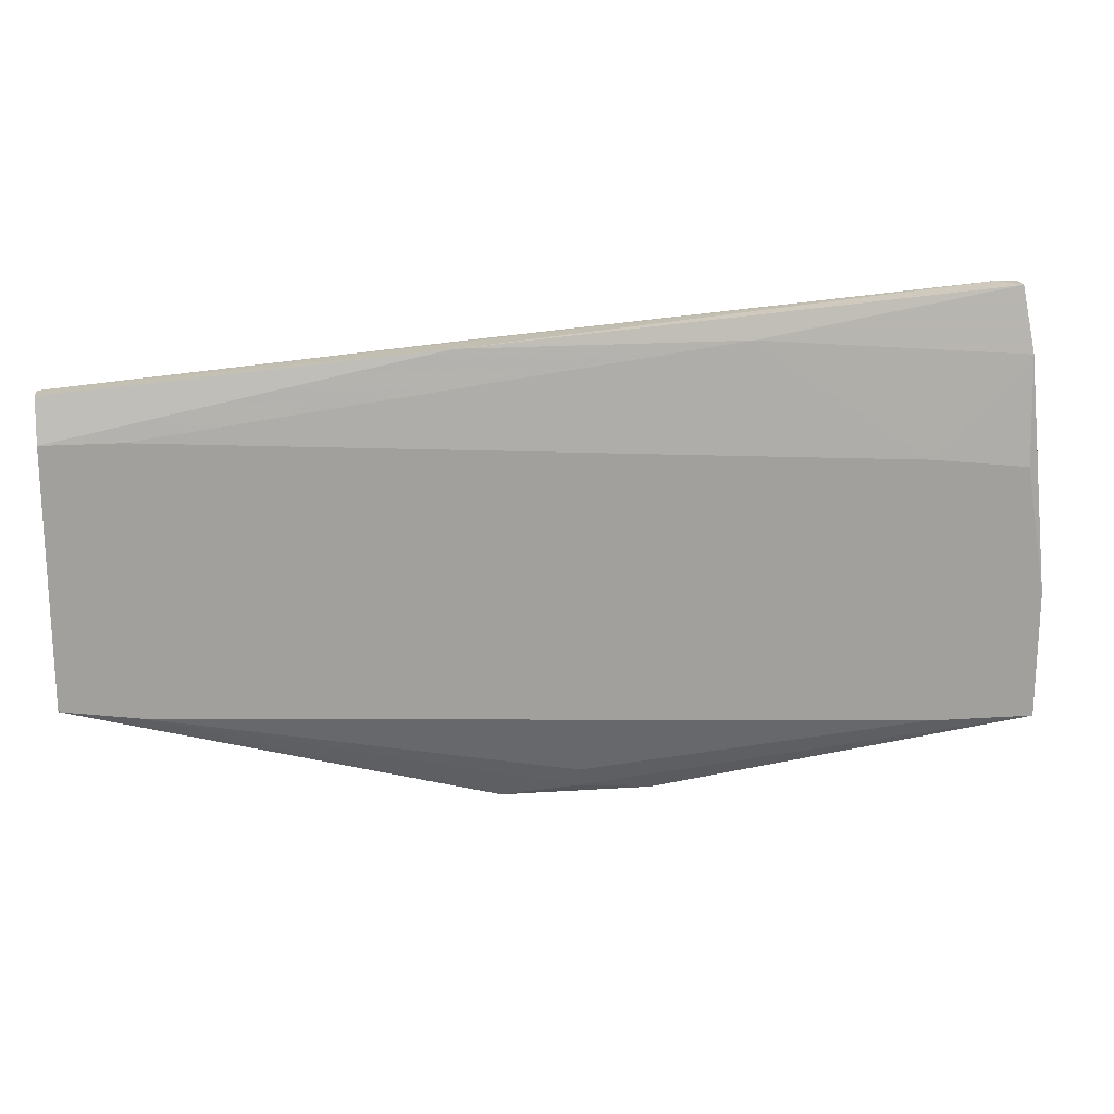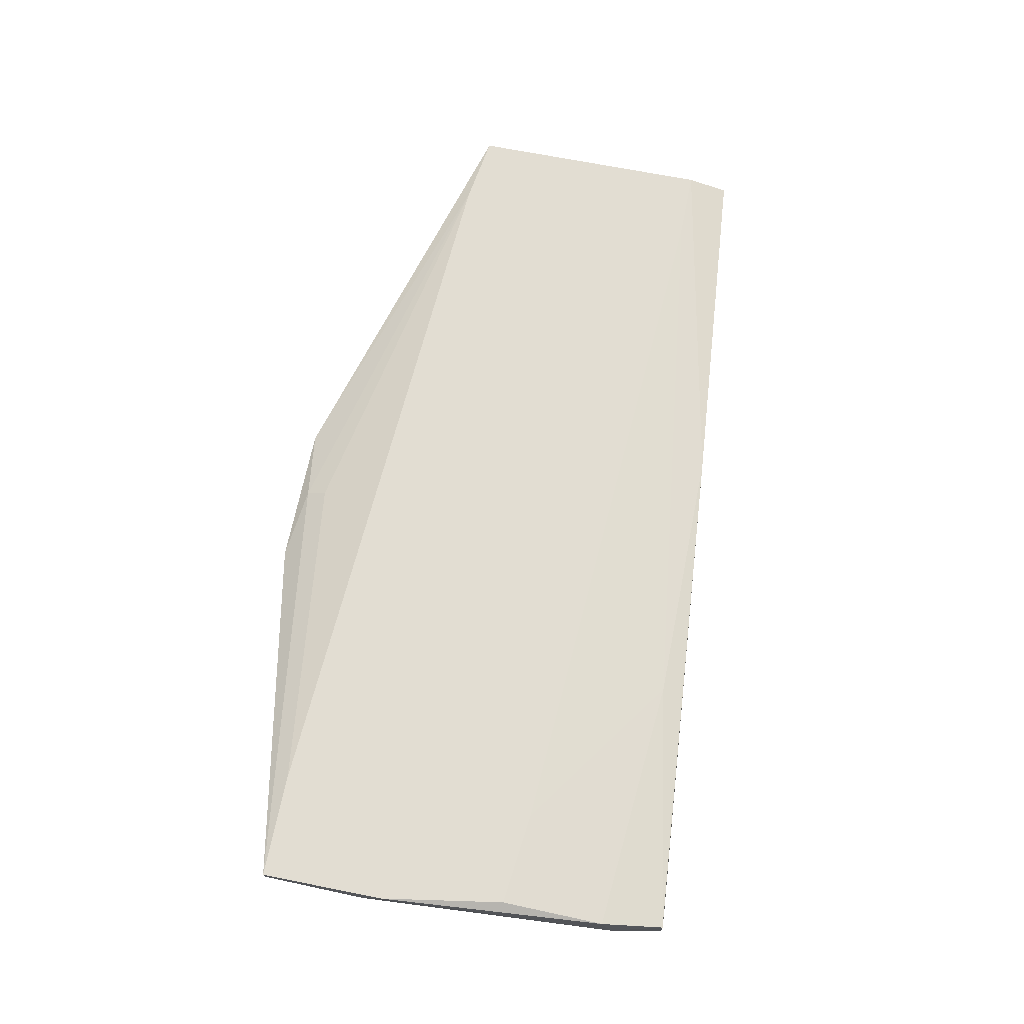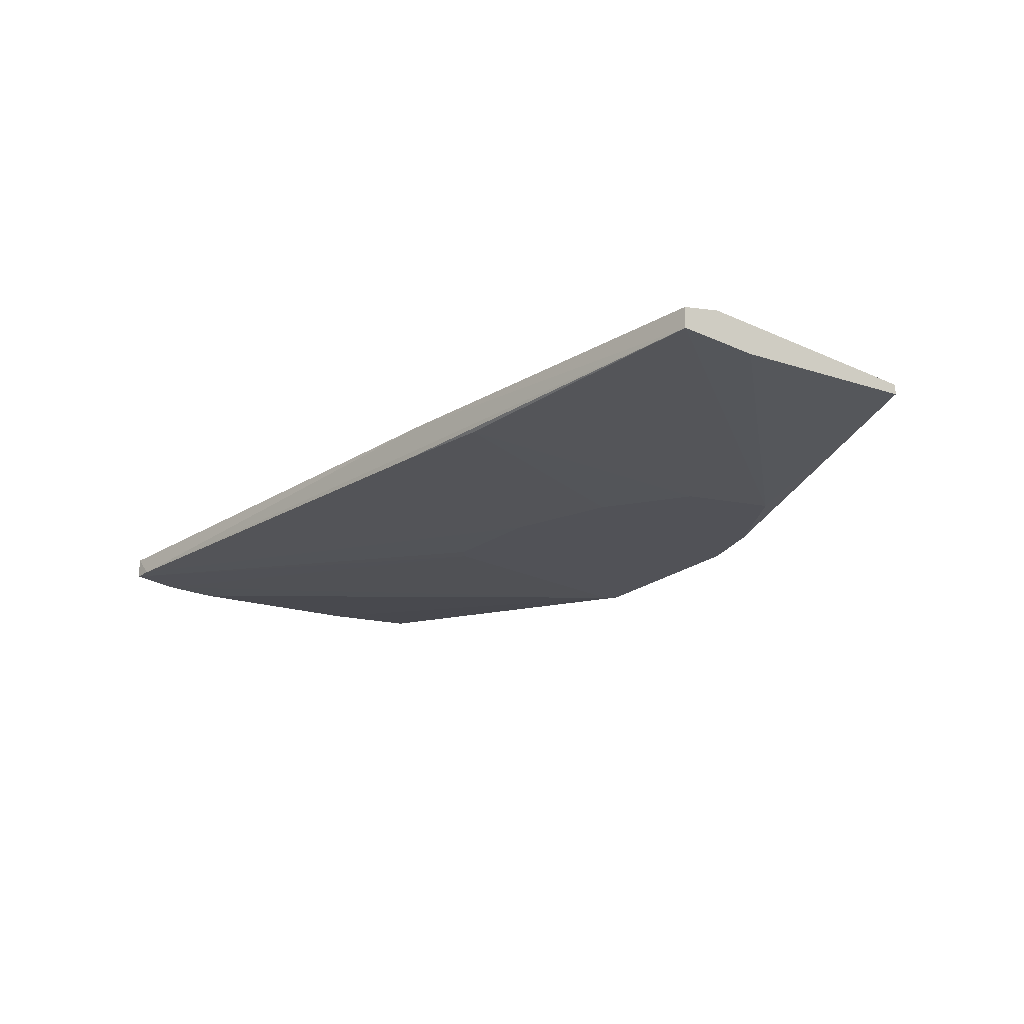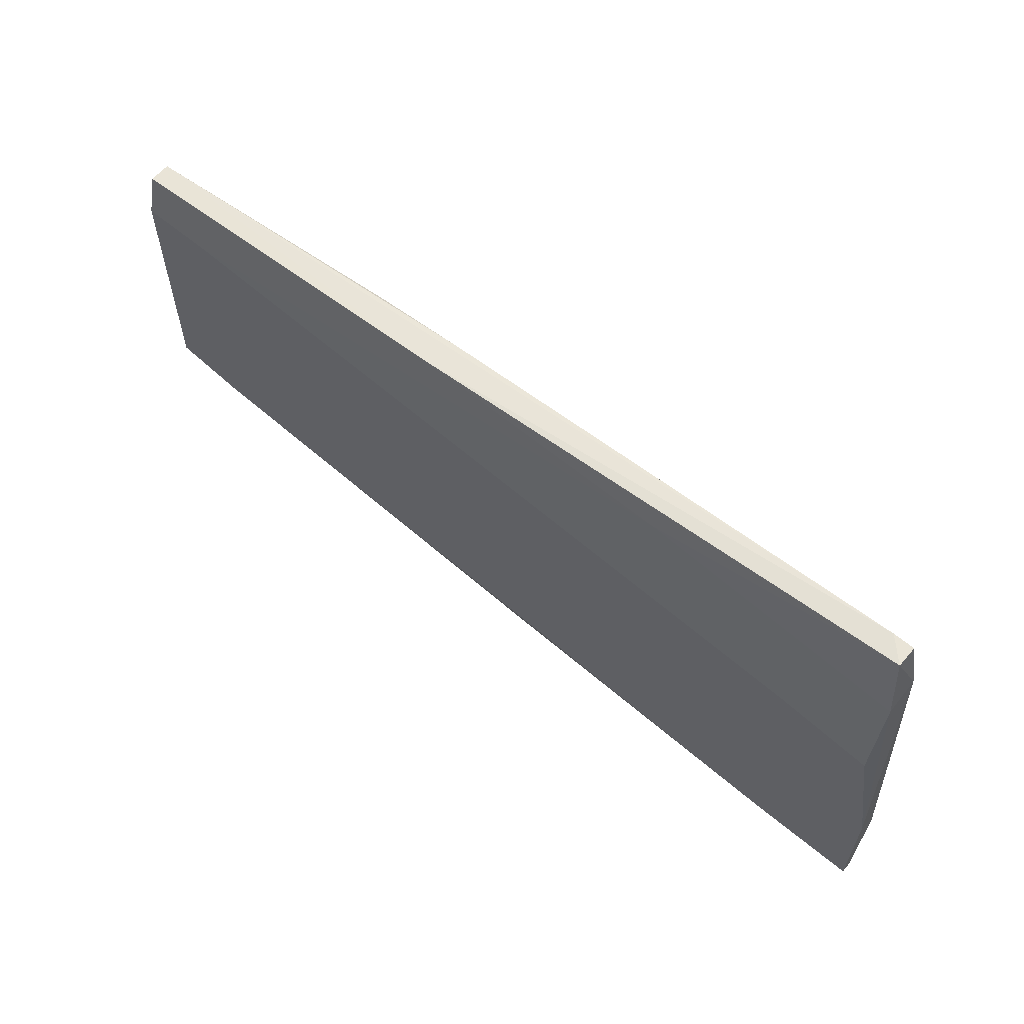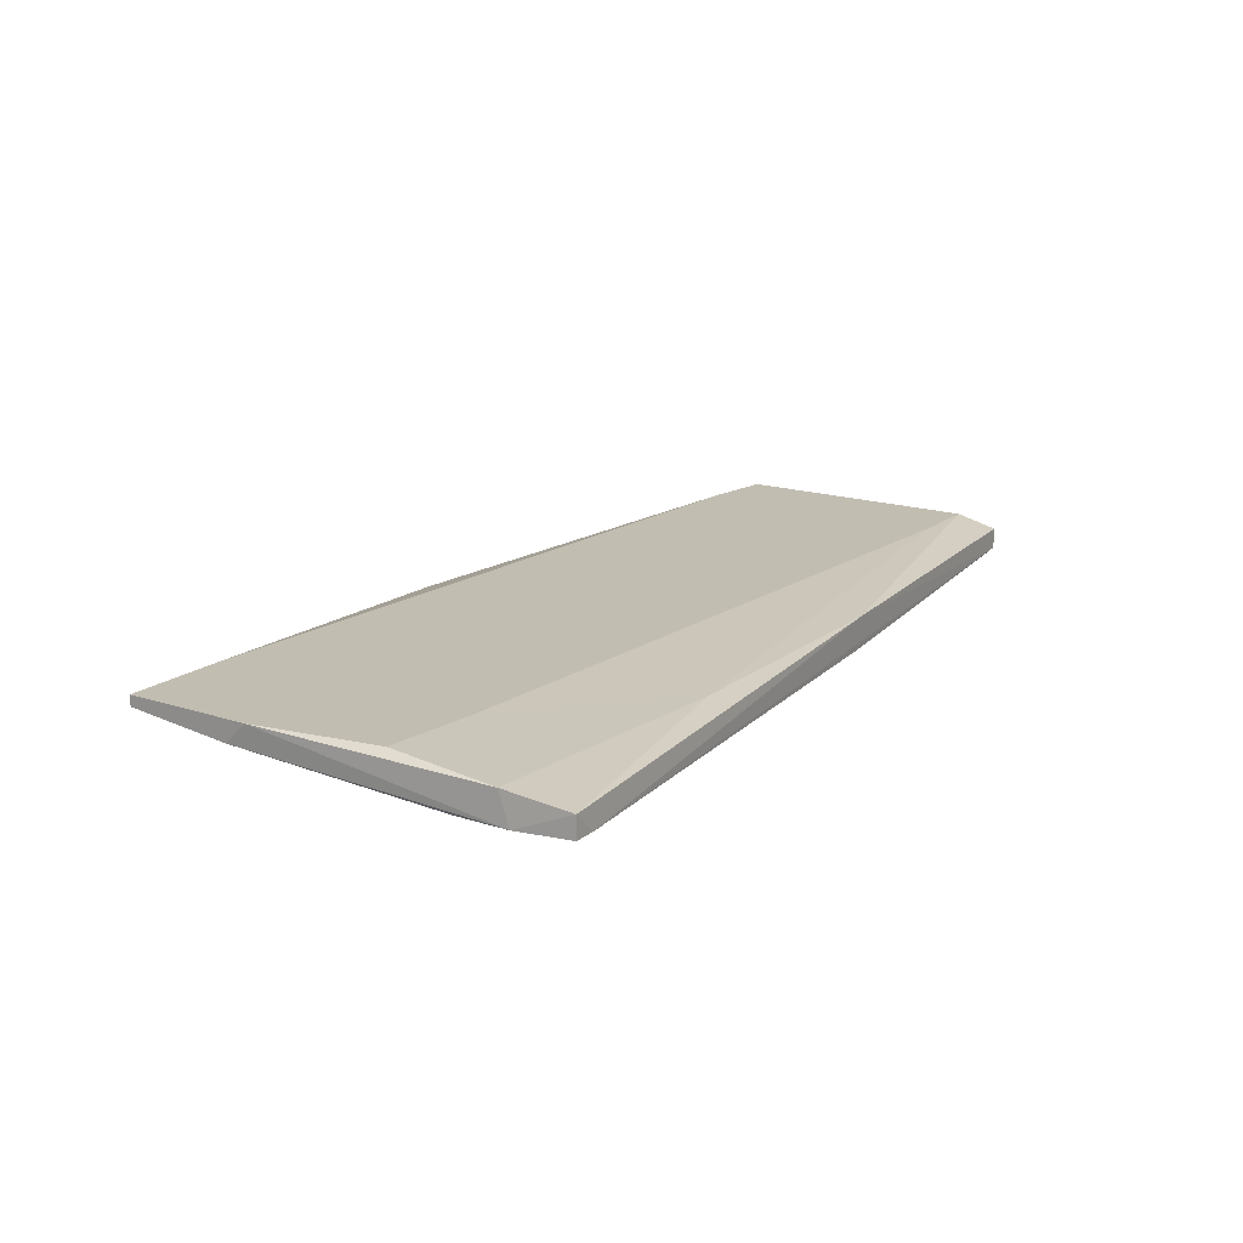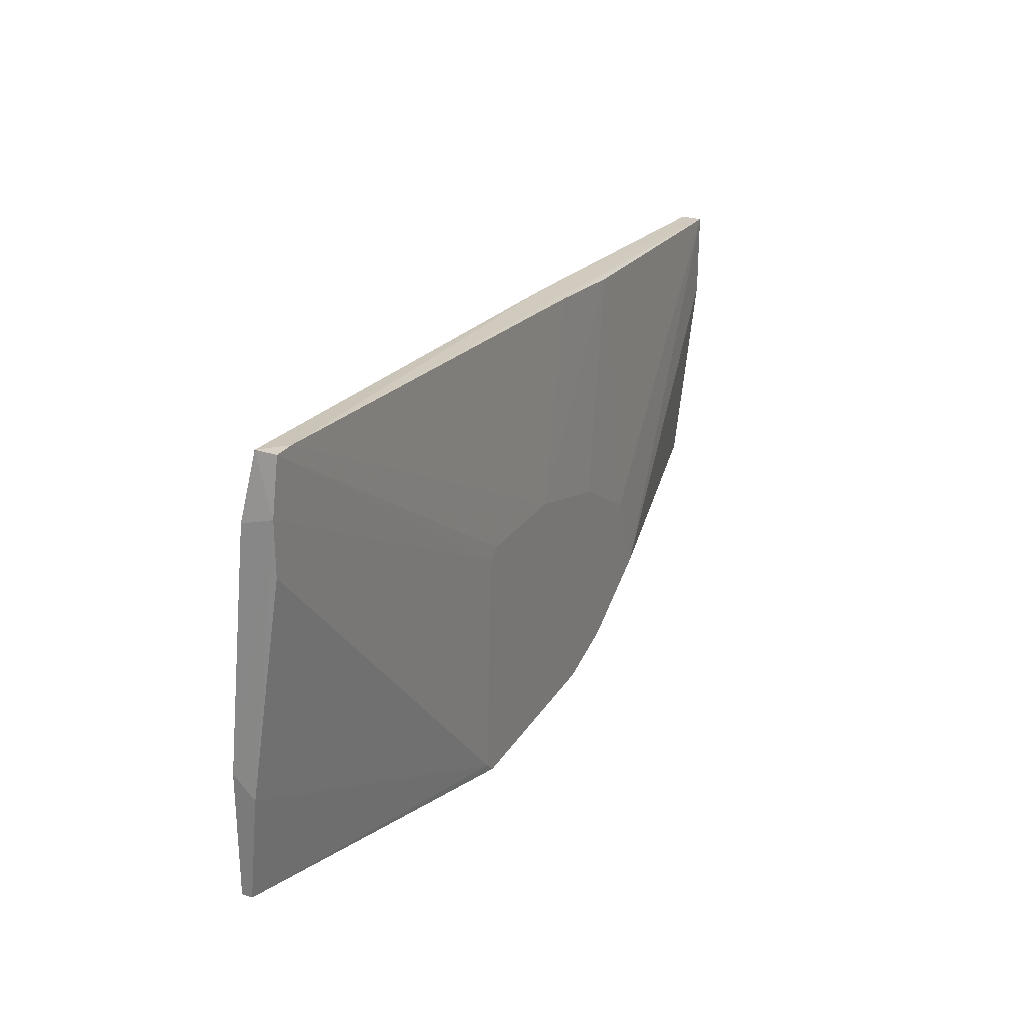
<metadata>
{"format":"obj","ext":"obj","renderer":"f3d","projection":"perspective","resolution":1024,"background":"white","views":[{"elev":18.8,"azim":172.8,"up":"+Z"},{"elev":68.2,"azim":-78.7,"up":"+Y"},{"elev":-21.4,"azim":51.0,"up":"+Y"},{"elev":61.1,"azim":-139.6,"up":"+Z"},{"elev":17.0,"azim":-56.4,"up":"+Y"},{"elev":26.8,"azim":-62.6,"up":"+Z"}]}
</metadata>
<code>
v -0.02985 0.009302 0.01553
v -0.02192 0.01384 0.03706
v -0.02192 0.009302 -0.01052
v -0.0763 0.01044 0.0416
v -0.0797 0.01497 0.02346
v -0.0797 0.01384 0.03479
v -0.0797 0.01044 0.03593
v -0.0797 0.01044 0.03026
v -0.04343 0.009302 -0.01052
v -0.0423 0.01044 -0.01166
v -0.0423 0.009302 -0.01166
v -0.0423 0.009302 0.01441
v -0.04116 0.009302 0.01553
v -0.03437 0.01157 -0.01052
v -0.03437 0.0127 -0.008251
v 0.01775 0.01157 0.03366
v 0.01775 0.01157 0.0246
v 0.01775 0.01497 0.001946
v 0.01775 0.01497 0.02913
v 0.01775 0.01384 0.001946
v 0.01775 0.01384 0.03366
v -0.006053 0.009302 -0.00259
v 0.009819 0.01497 0.000809
v 0.009819 0.01497 0.02913
v -0.00945 0.009302 0.006476
v -0.07856 0.01044 0.0416
v -0.07856 0.0127 0.0416
v -0.01286 0.01044 0.03593
v -0.05137 0.01384 0.03706
v -0.07064 0.01497 -0.003721
v -0.06948 0.01497 0.0246
v -0.08197 0.01497 0.009875
v -0.08197 0.01497 -0.003721
v -0.08197 0.01384 -0.003721
v -0.08197 0.0127 0.007612
v -0.02644 0.01044 -0.01166
v -0.01851 0.009302 0.01214
v -0.02306 0.01044 0.03706
v -0.01512 0.009302 -0.008251
f 4 1 38
f 9 11 25
f 30 19 18
f 18 19 16
f 19 30 5
f 11 9 34
f 25 11 22
f 16 25 22
f 25 16 28
f 9 25 13
f 18 16 20
f 5 30 33
f 11 34 33
f 16 22 17
f 20 16 17
f 22 20 17
f 16 19 21
f 19 2 21
f 2 16 21
f 22 11 39
f 20 22 39
f 34 9 35
f 9 8 35
f 33 34 35
f 2 19 29
f 27 2 29
f 6 27 29
f 13 25 1
f 26 13 1
f 36 11 10
f 11 33 10
f 30 18 23
f 18 36 23
f 15 30 23
f 5 33 32
f 6 5 32
f 33 35 32
f 32 35 7
f 26 27 7
f 8 9 7
f 27 6 7
f 35 8 7
f 6 32 7
f 27 26 4
f 16 2 4
f 2 27 4
f 26 1 4
f 30 15 14
f 33 30 14
f 36 10 14
f 10 33 14
f 23 36 14
f 15 23 14
f 11 36 3
f 36 18 3
f 18 20 3
f 39 11 3
f 20 39 3
f 19 5 31
f 5 6 31
f 6 29 31
f 31 29 24
f 29 19 24
f 19 31 24
f 25 28 37
f 1 25 37
f 28 1 37
f 9 13 12
f 13 26 12
f 26 7 12
f 7 9 12
f 28 16 38
f 1 28 38
f 16 4 38

</code>
